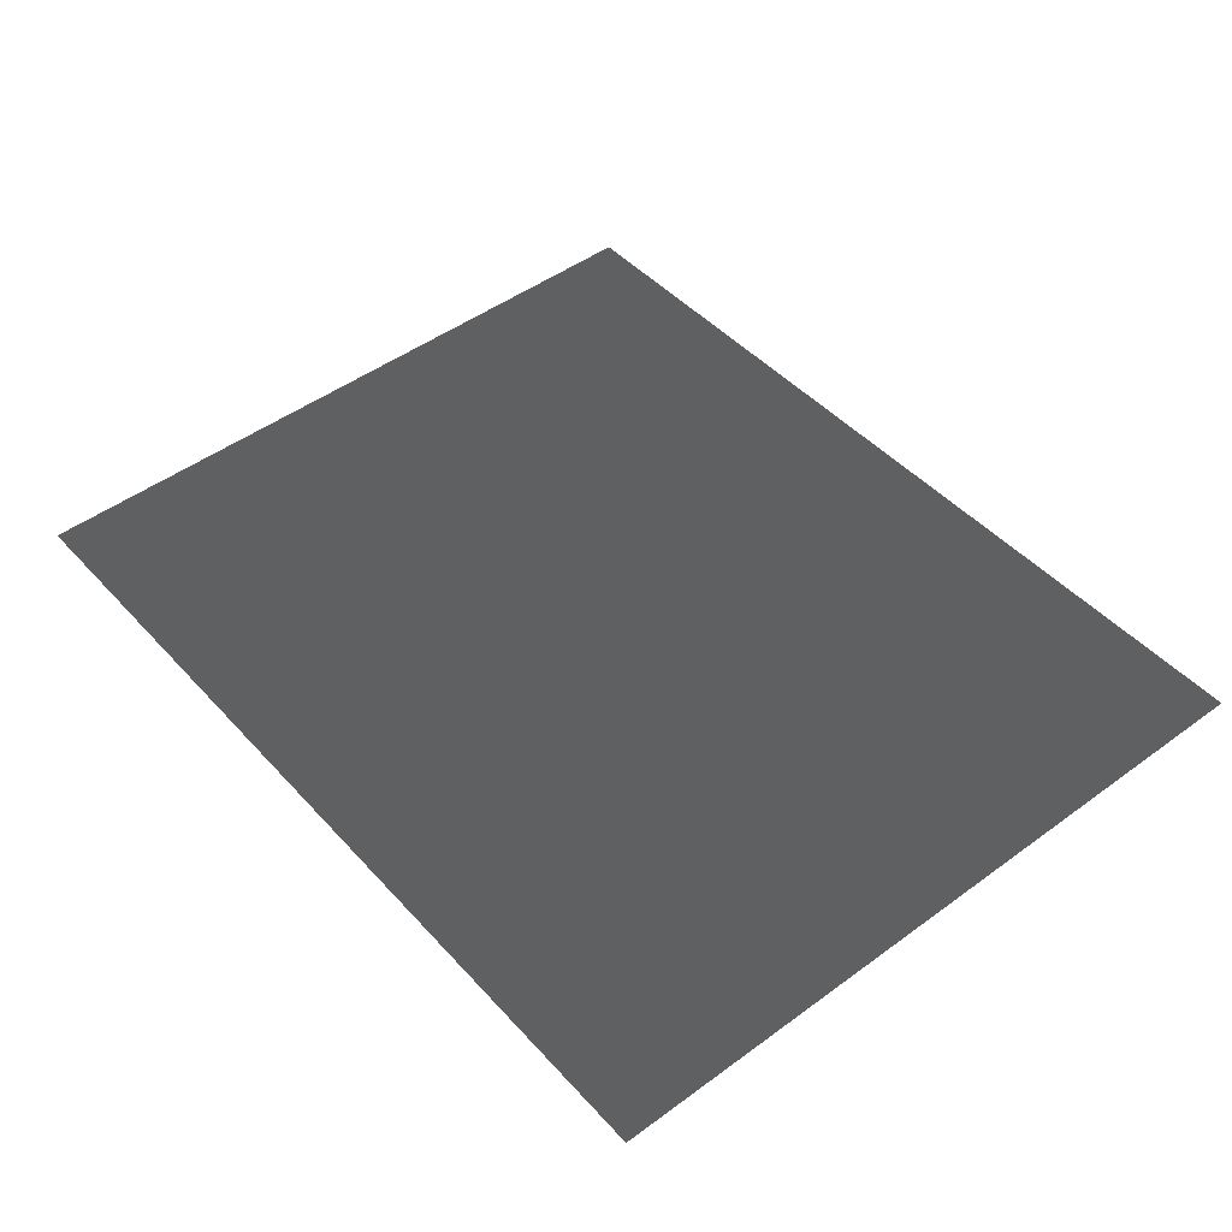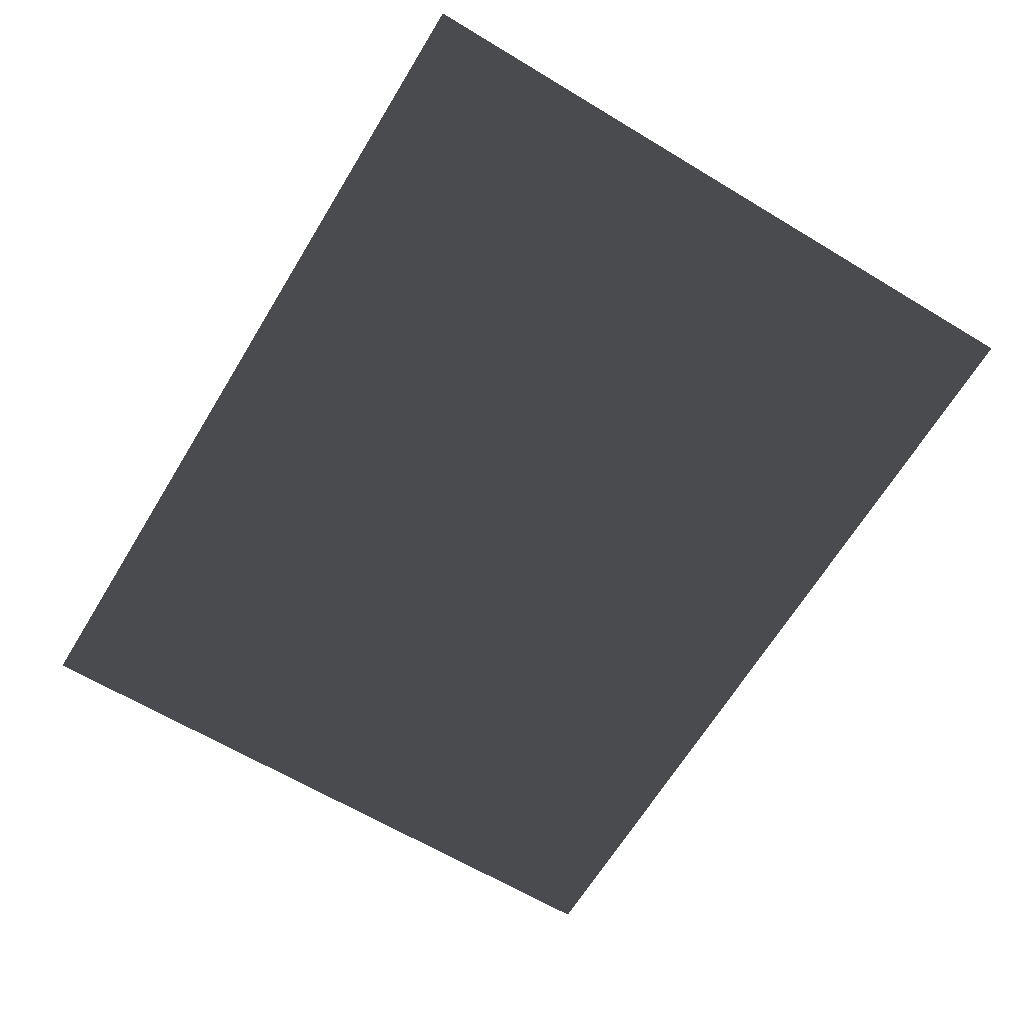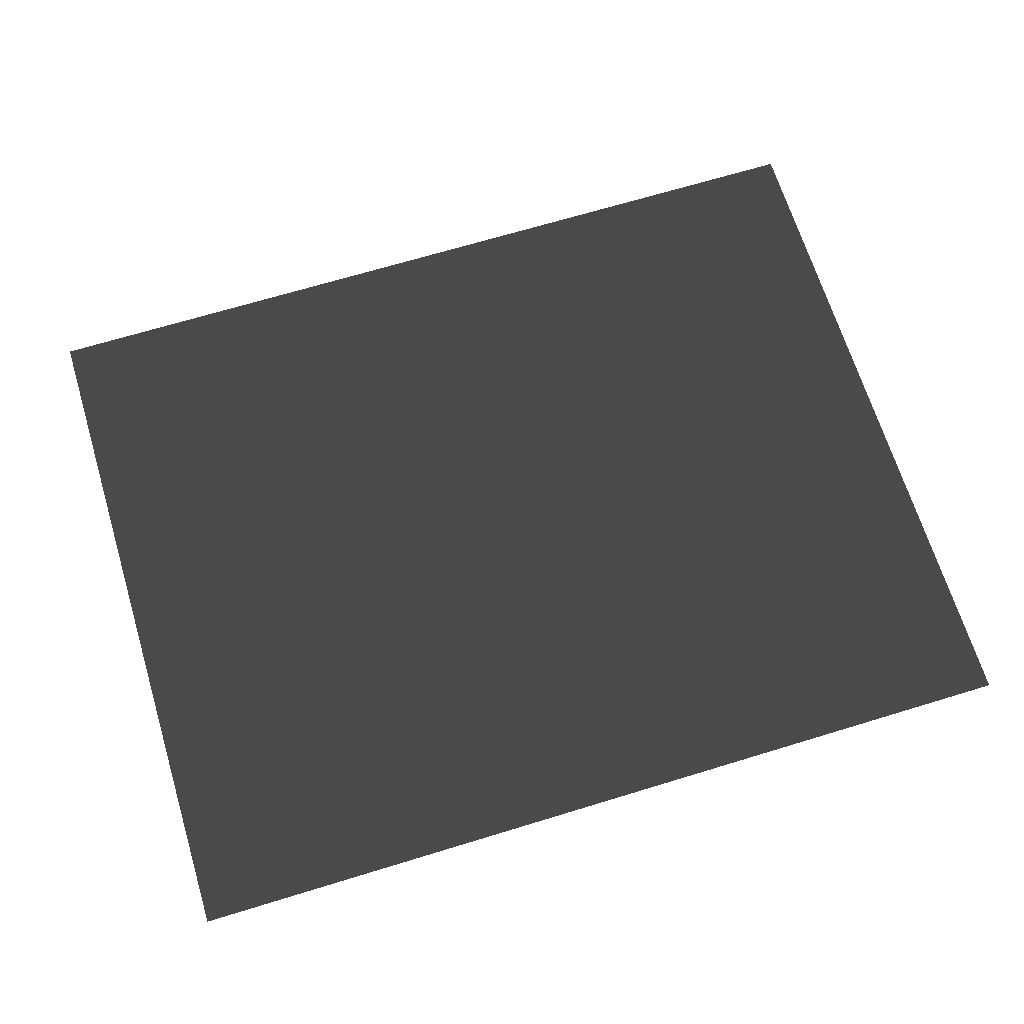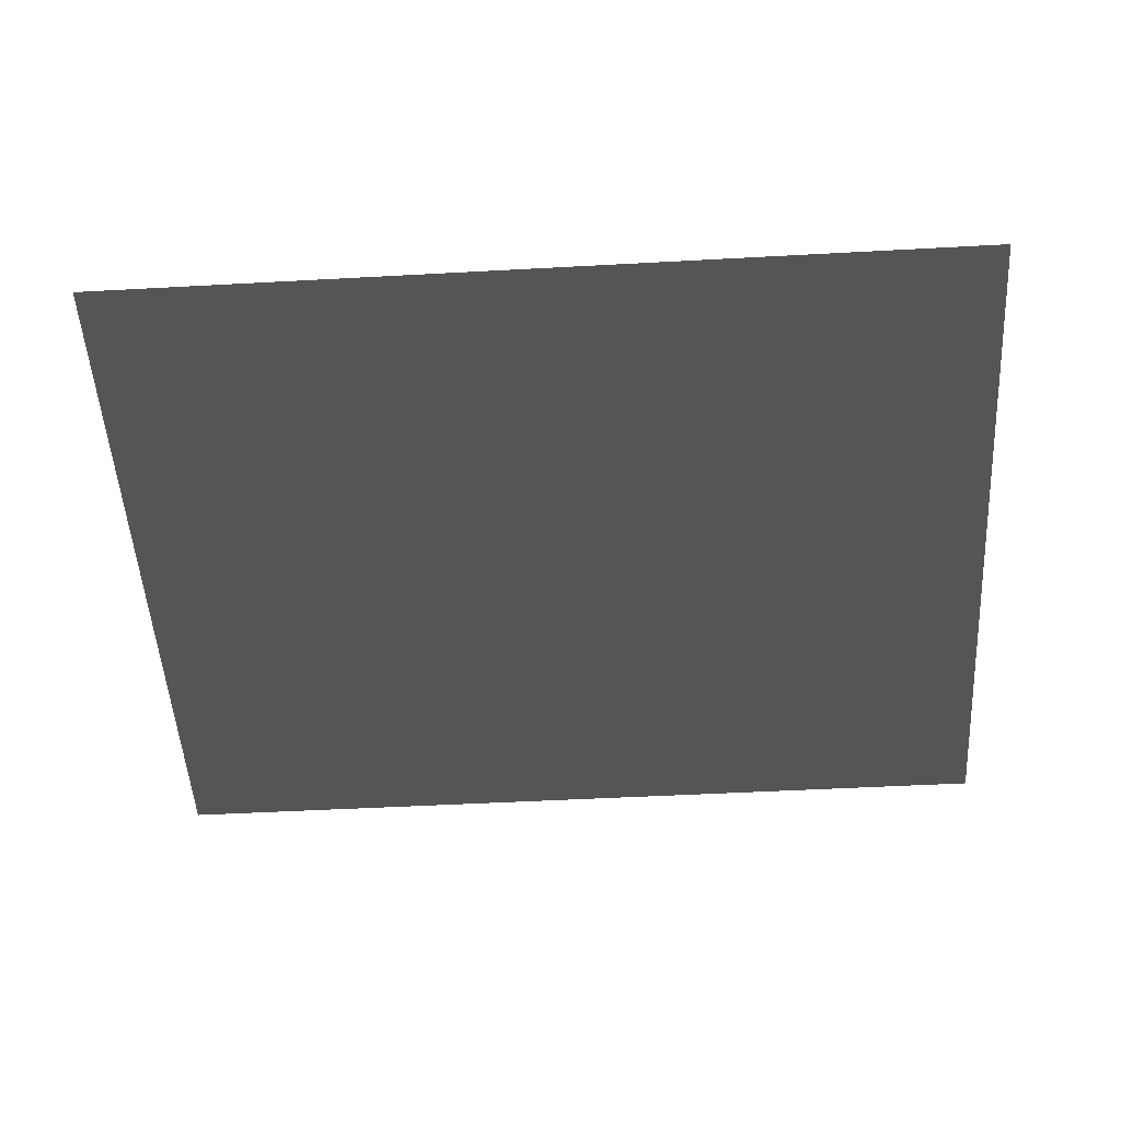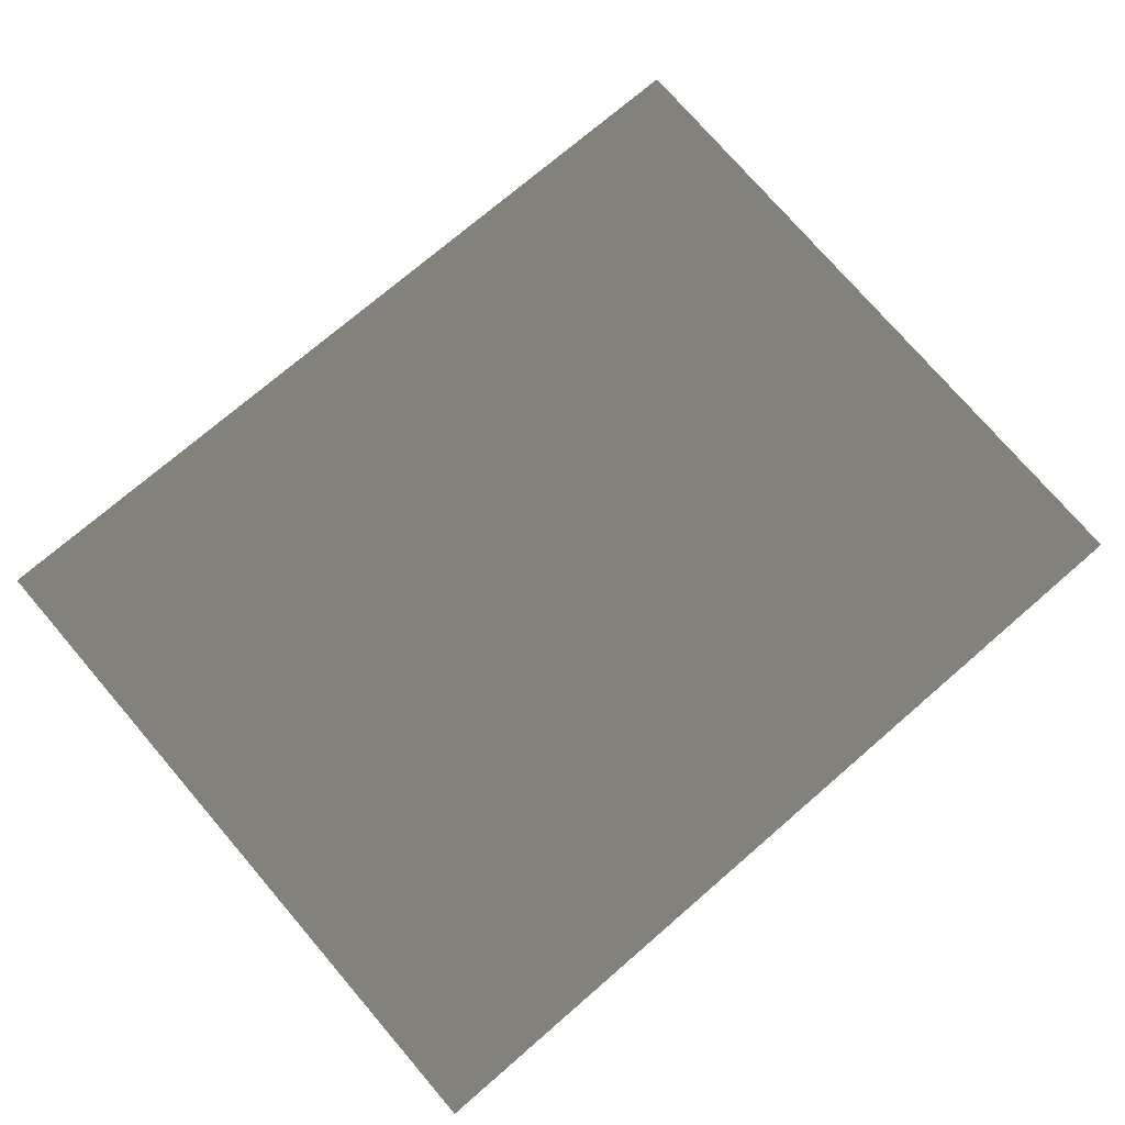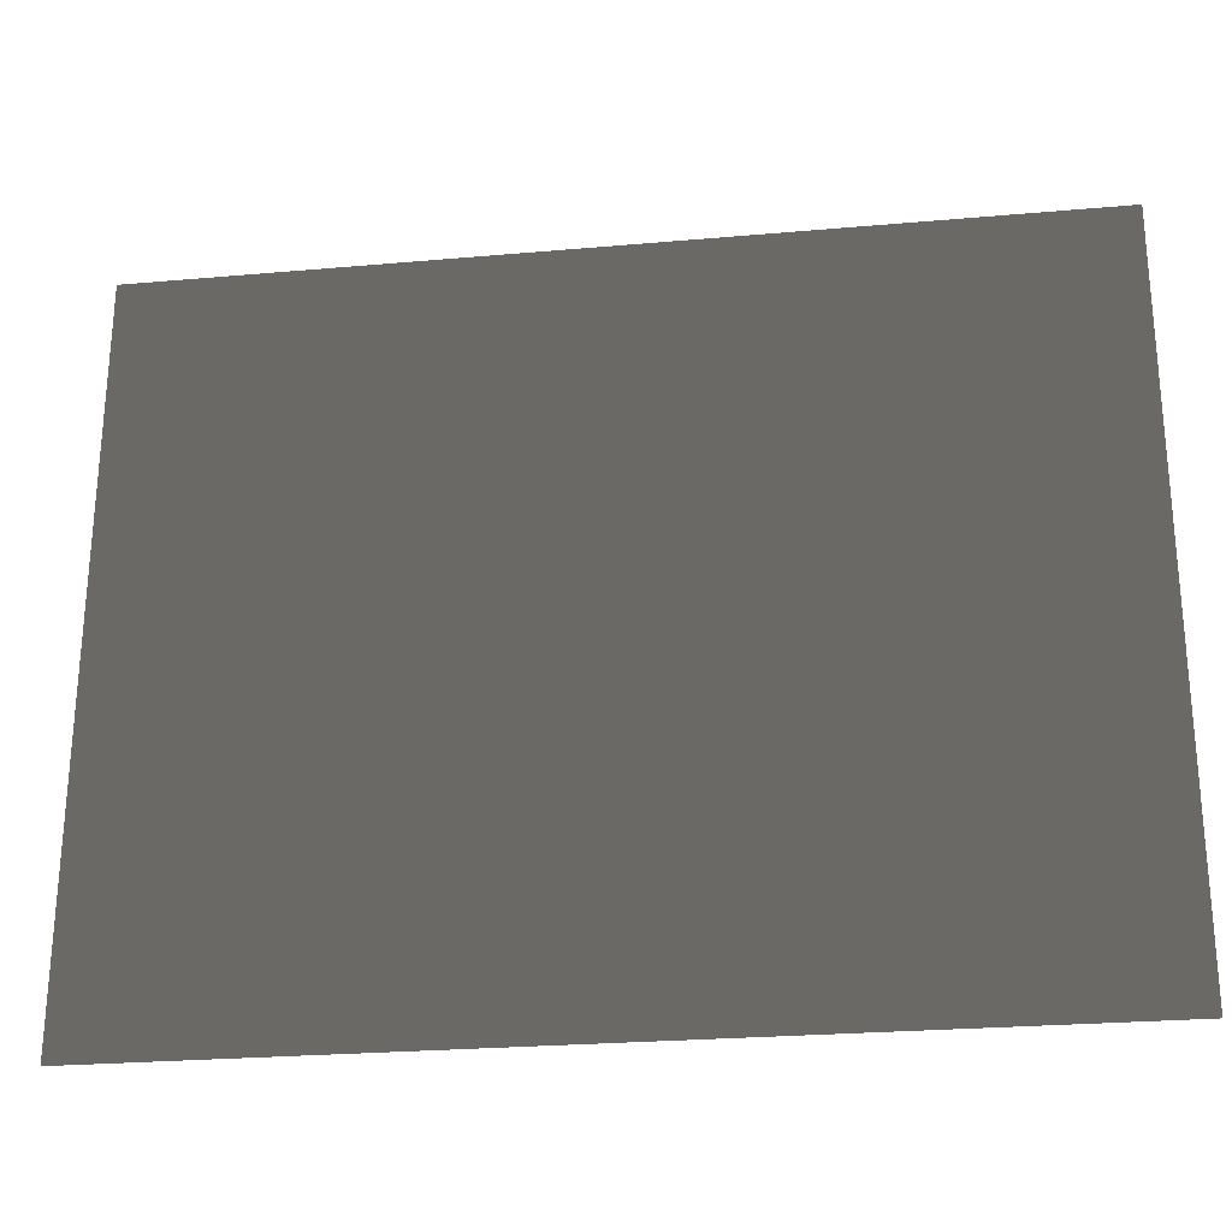
<metadata>
{"format":"obj","ext":"obj","renderer":"f3d","projection":"perspective","resolution":1024,"background":"white","views":[{"elev":46.1,"azim":50.6,"up":"+Z"},{"elev":-66.3,"azim":58.6,"up":"+Z"},{"elev":68.6,"azim":163.0,"up":"+Z"},{"elev":-50.0,"azim":-176.6,"up":"+Z"},{"elev":74.1,"azim":-40.8,"up":"+Z"},{"elev":-24.8,"azim":-171.8,"up":"+Y"}]}
</metadata>
<code>
v -1.016 -1.119 -0.3007
v -1.014 0.4744 -0.2629
v 0.9861 0.4734 -0.2629
v 0.9841 -1.12 -0.3007
g Entrance_Module_(2)_37939_165
f 1 3 2
f 1 4 3

</code>
